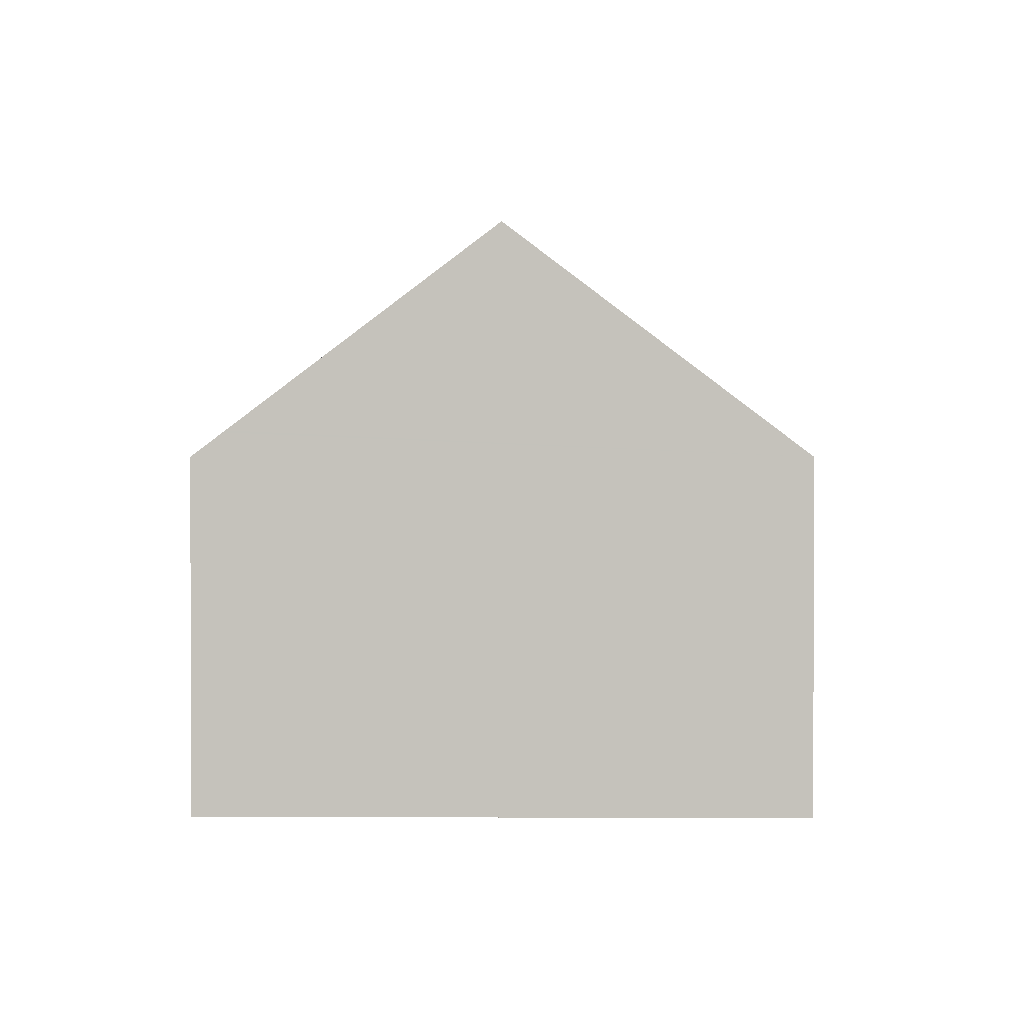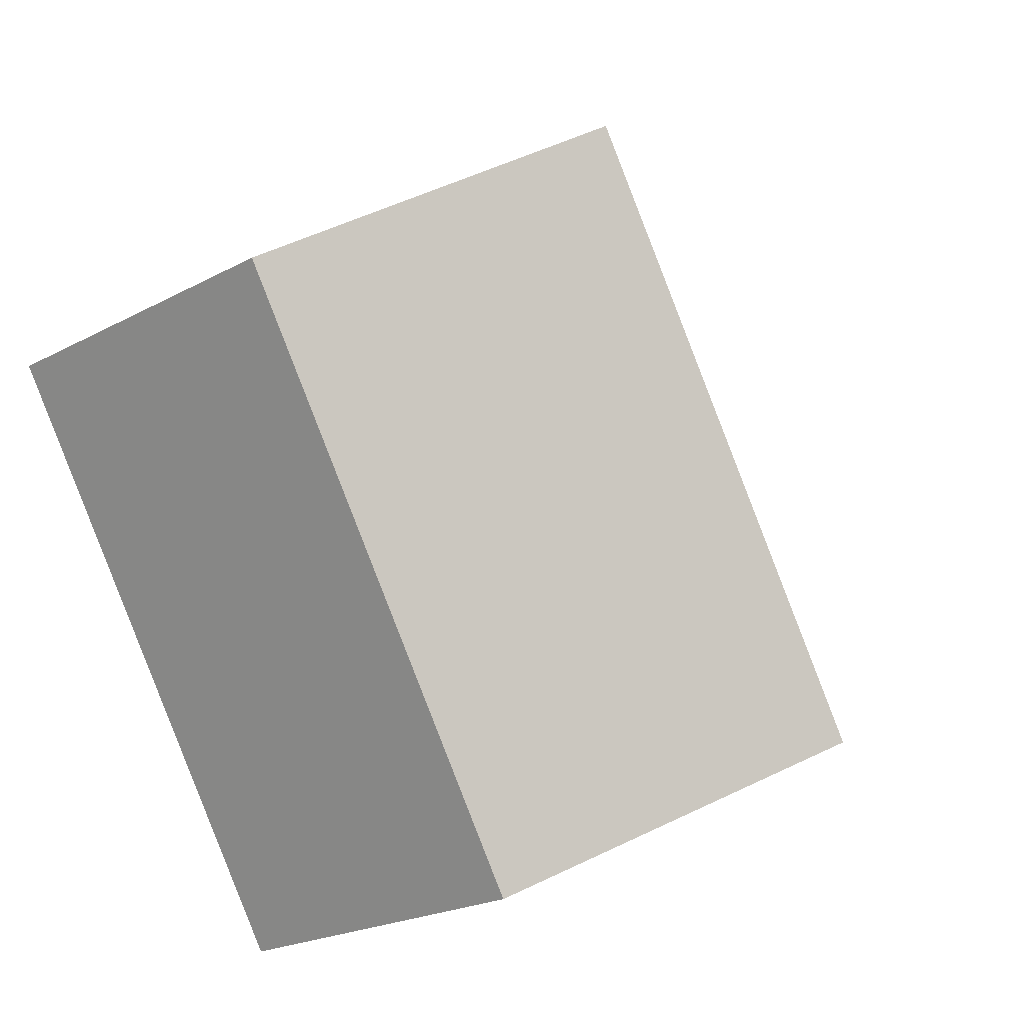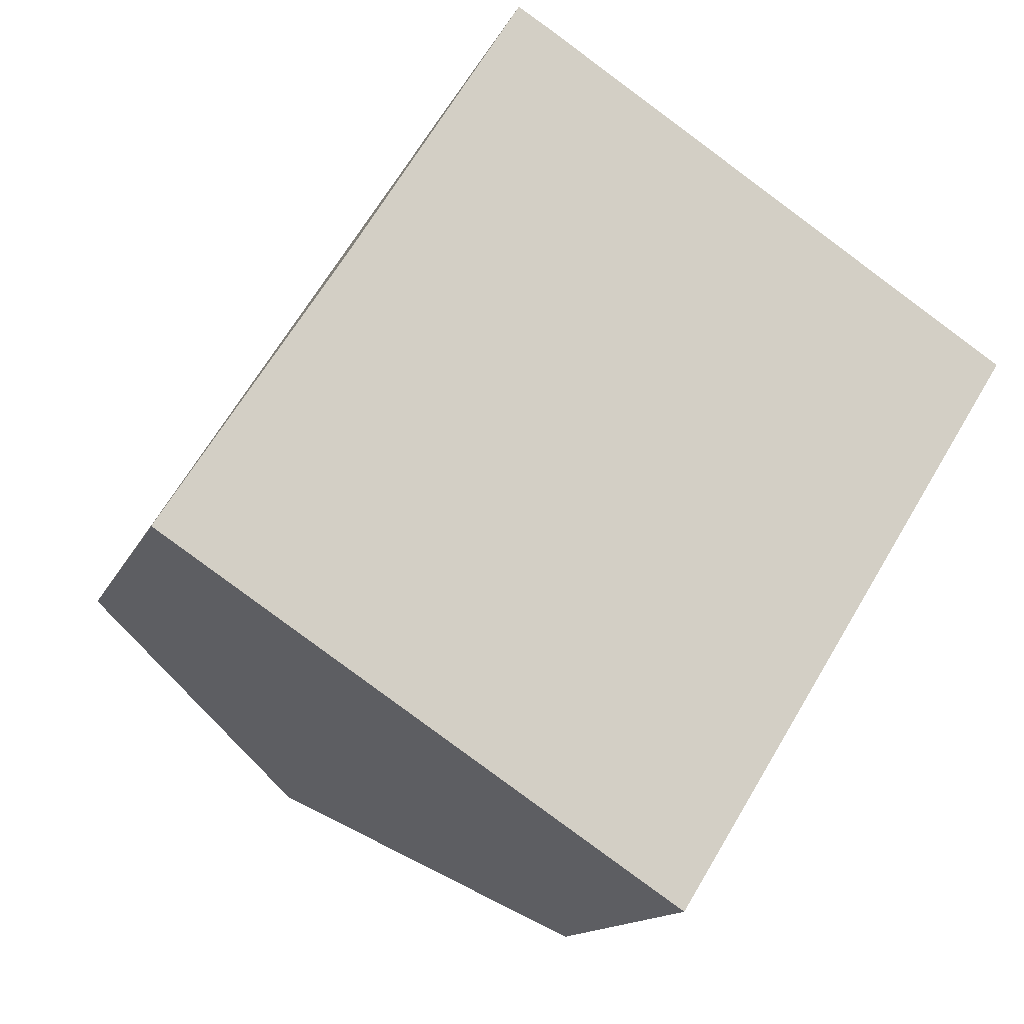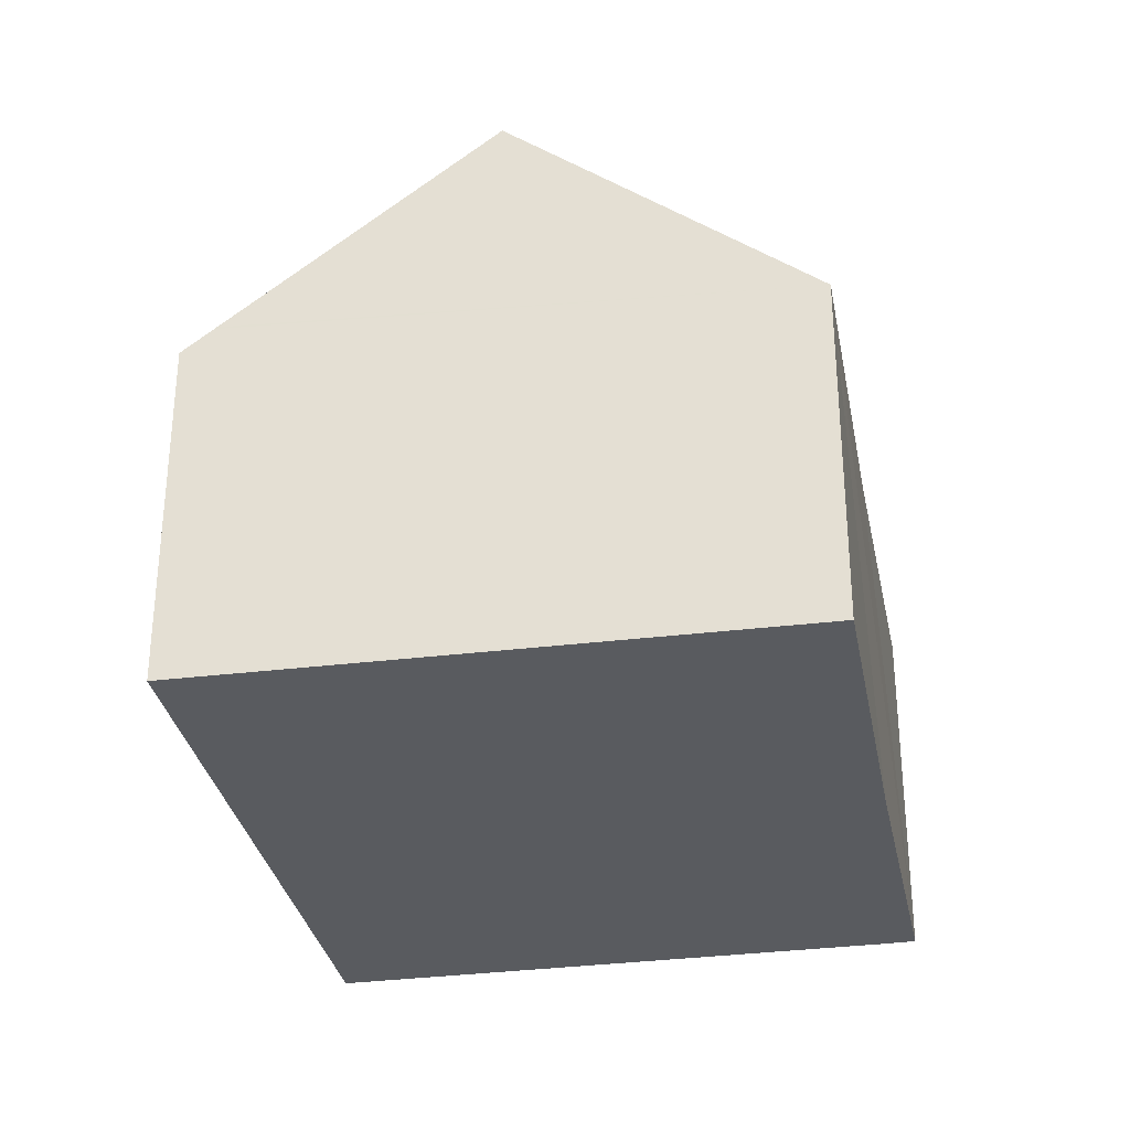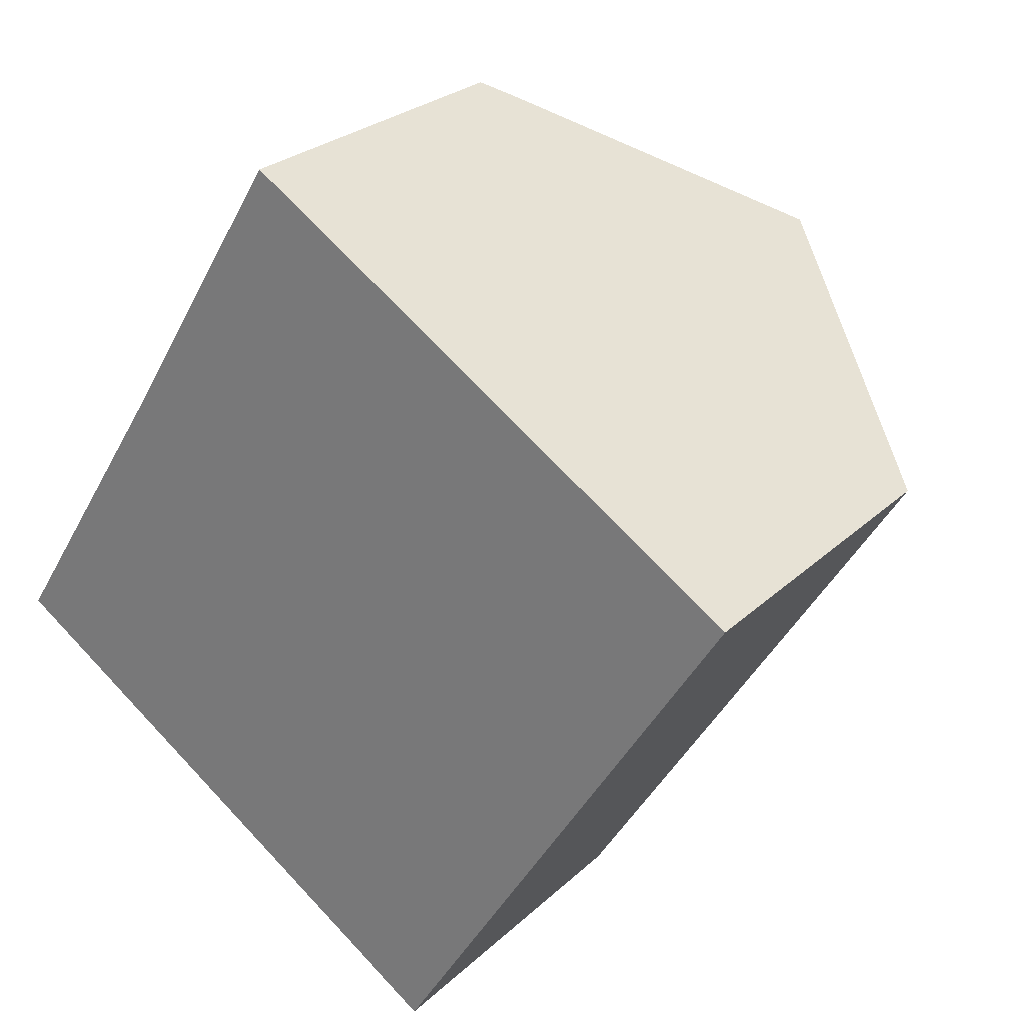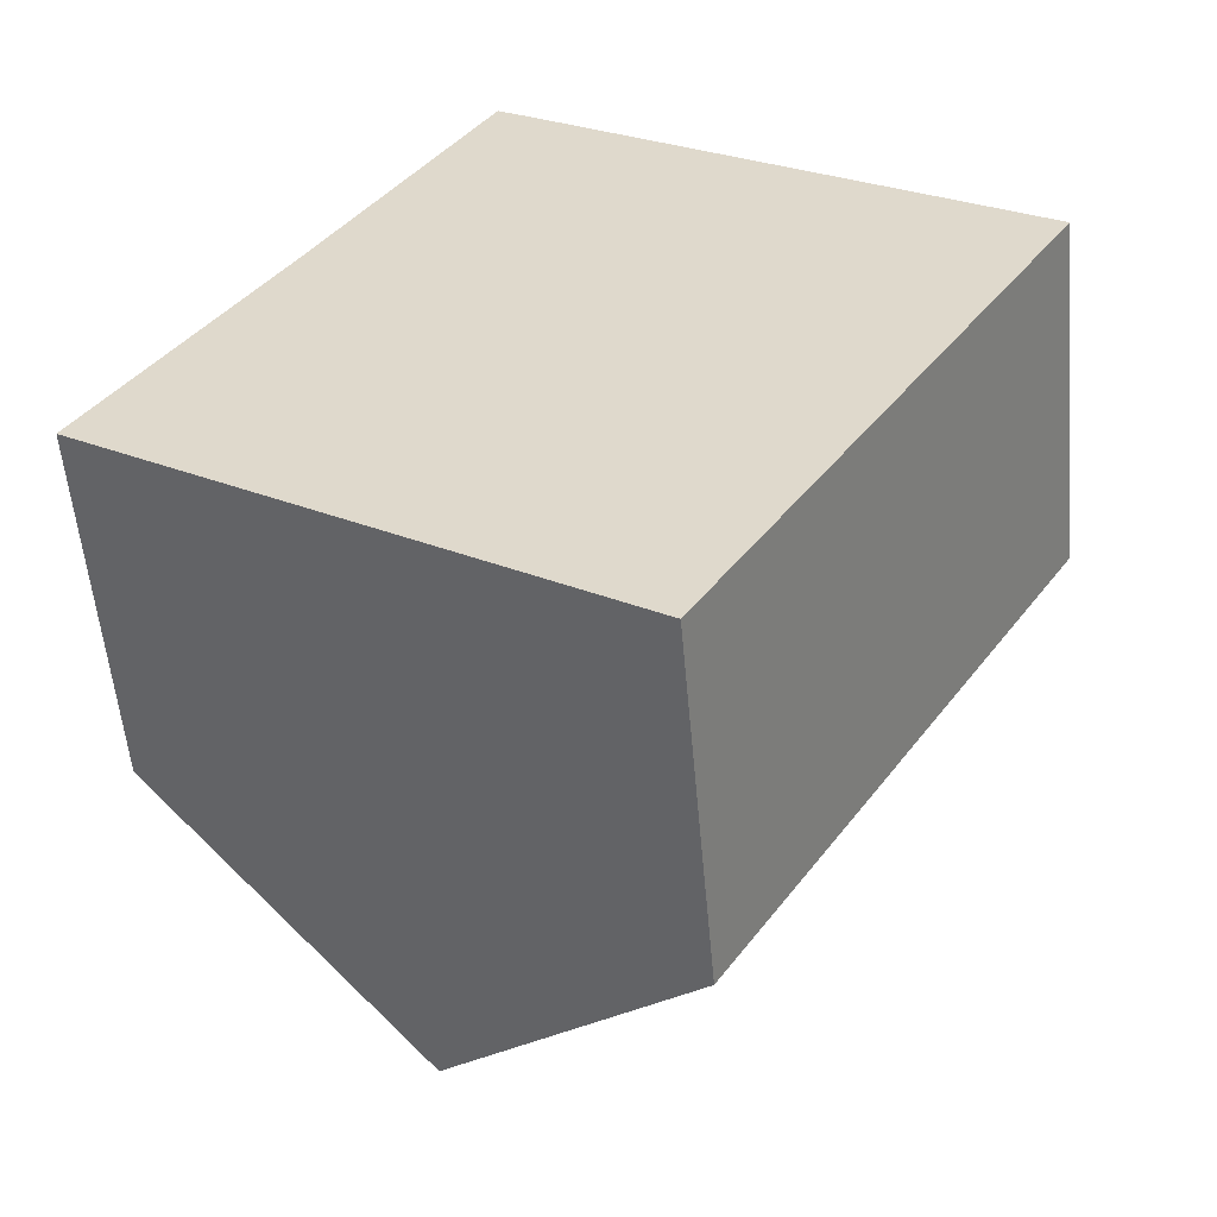
<metadata>
{"format":"obj","ext":"obj","renderer":"f3d","projection":"perspective","resolution":1024,"background":"white","views":[{"elev":1.4,"azim":-145.9,"up":"+Y"},{"elev":-22.1,"azim":133.1,"up":"+Z"},{"elev":-13.7,"azim":-17.1,"up":"+Z"},{"elev":-32.3,"azim":-137.1,"up":"+Y"},{"elev":25.9,"azim":34.9,"up":"+Z"},{"elev":-55.5,"azim":5.1,"up":"+Z"}]}
</metadata>
<code>
v  10.4 10 6.767
v  8.289 6.474 -5.431
v  4.373 10 -2.865
v  8.747 6.061 -5.731
v  14.45 6.381 4.179
v  14.8 6.061 3.951
v  6.484 6.499 9.27
v  3.066 6.094 4.821
v  5.986 6.06 9.571
v  0 6.062 3.712e-16
v  6.484 -5.676e-16 9.27
v  5.986 -5.861e-16 9.571
v  10.4 -4.144e-16 6.767
v  14.45 -2.559e-16 4.179
v  14.8 -2.419e-16 3.951
v  8.747 3.509e-16 -5.731
v  8.252 6.507 -5.407
v  4.373 1.754e-16 -2.865
v  0 0 0
v  8.289 3.326e-16 -5.431
v  8.252 3.311e-16 -5.407
v  3.066 -2.952e-16 4.821
g defaultobject
f 1 2 3
f 2 1 4
f 4 1 5
f 4 5 6
f 7 8 9
f 8 3 10
f 3 8 7
f 3 7 1
f 9 11 7
f 11 9 12
f 11 1 7
f 1 11 5
f 5 11 13
f 5 13 14
f 5 14 6
f 6 14 15
f 15 4 6
f 4 15 16
f 17 10 3
f 10 17 2
f 10 2 4
f 10 4 16
f 10 16 18
f 10 18 19
f 18 16 20
f 18 20 21
f 8 12 9
f 12 8 10
f 12 10 22
f 22 10 19
f 14 16 15
f 16 14 13
f 16 13 11
f 16 11 20
f 20 11 21
f 21 11 18
f 18 11 12
f 18 12 22
f 18 22 19

</code>
